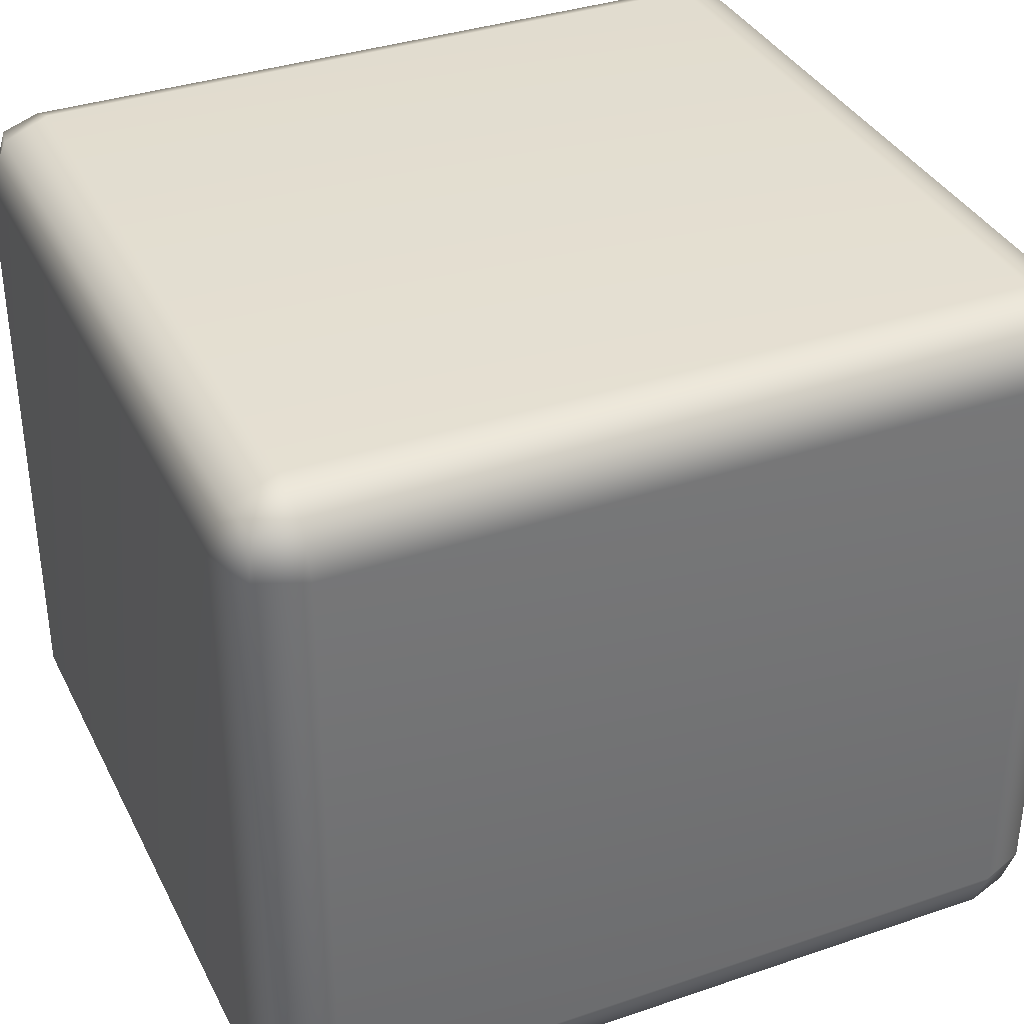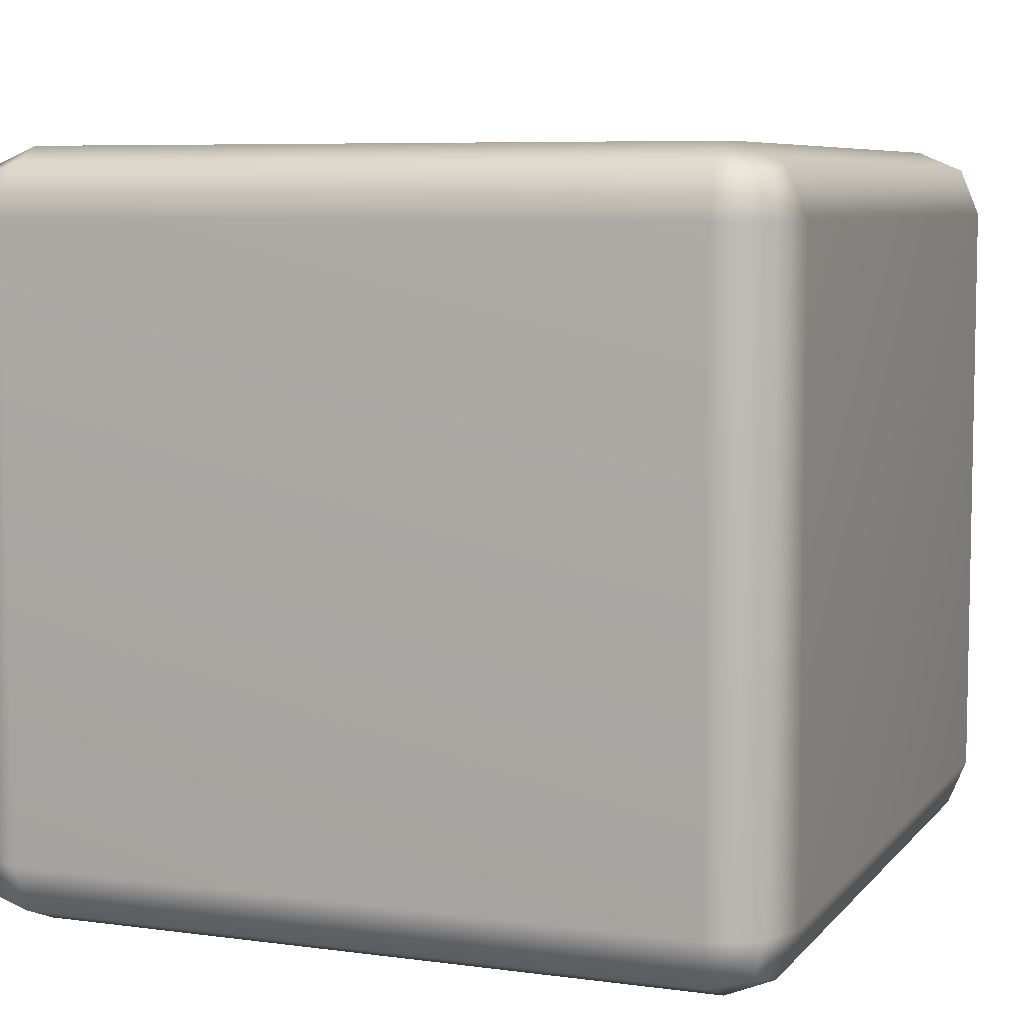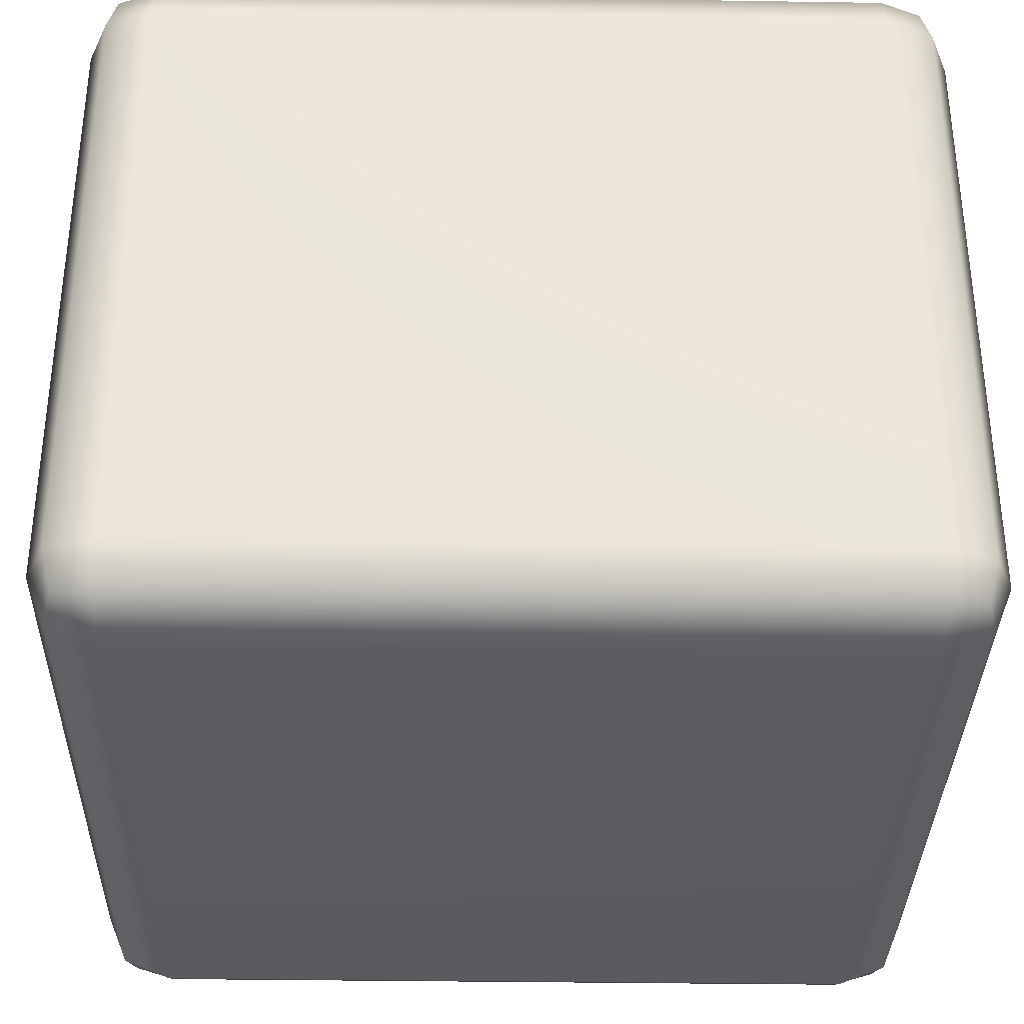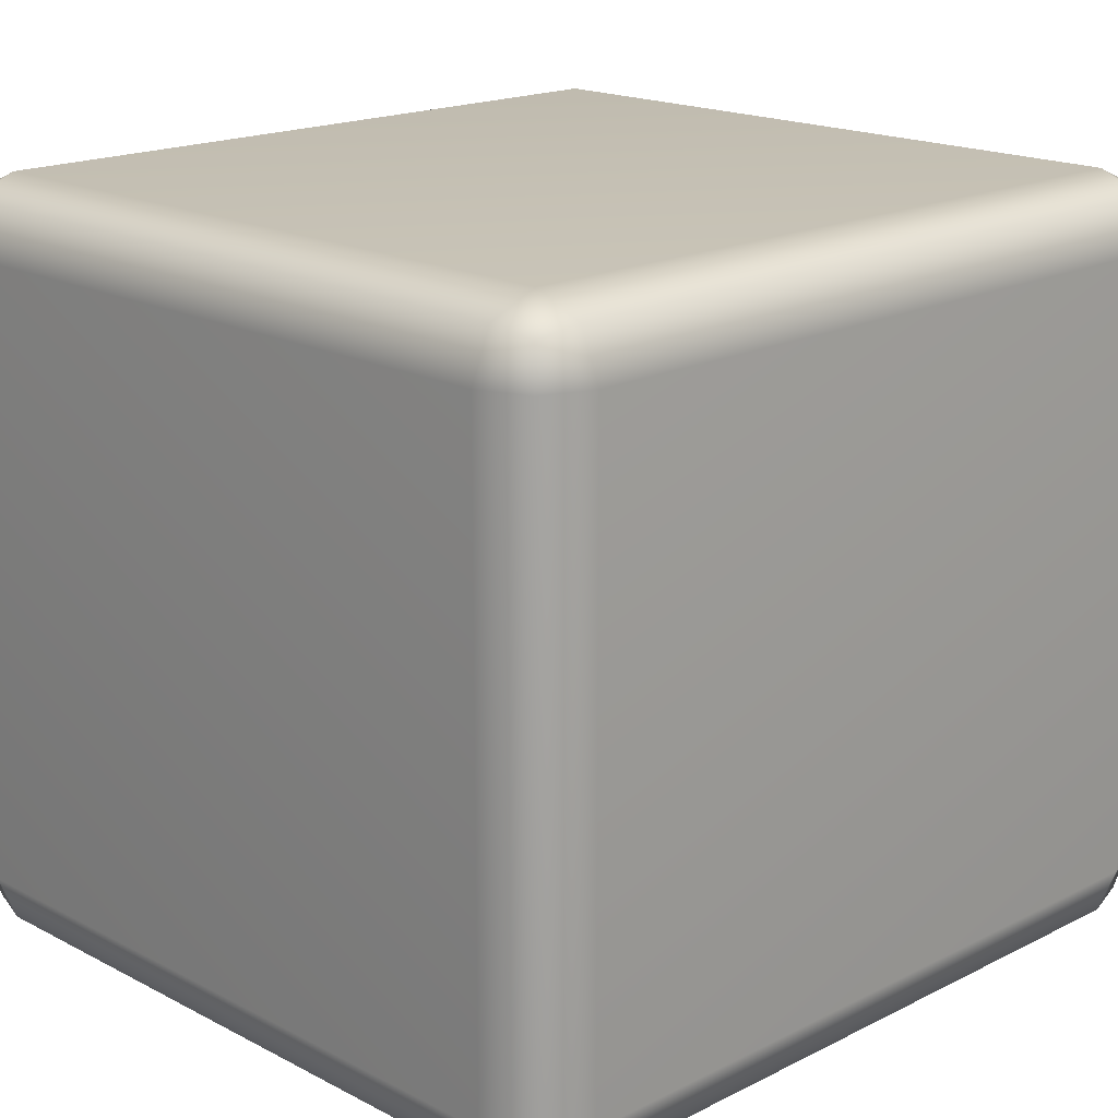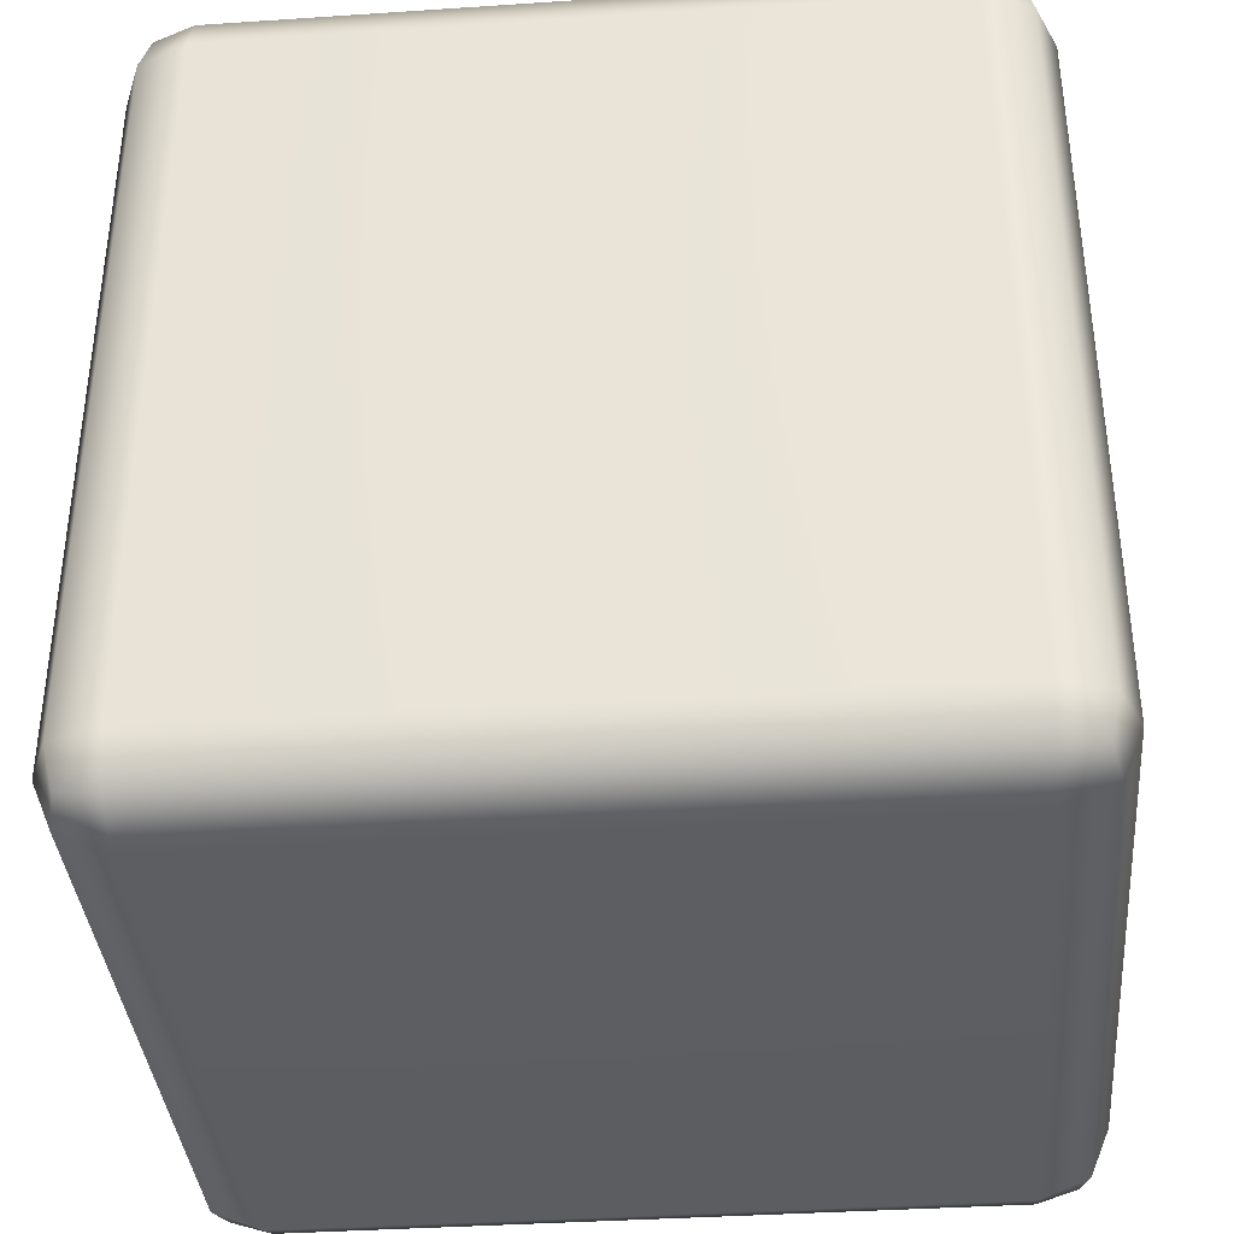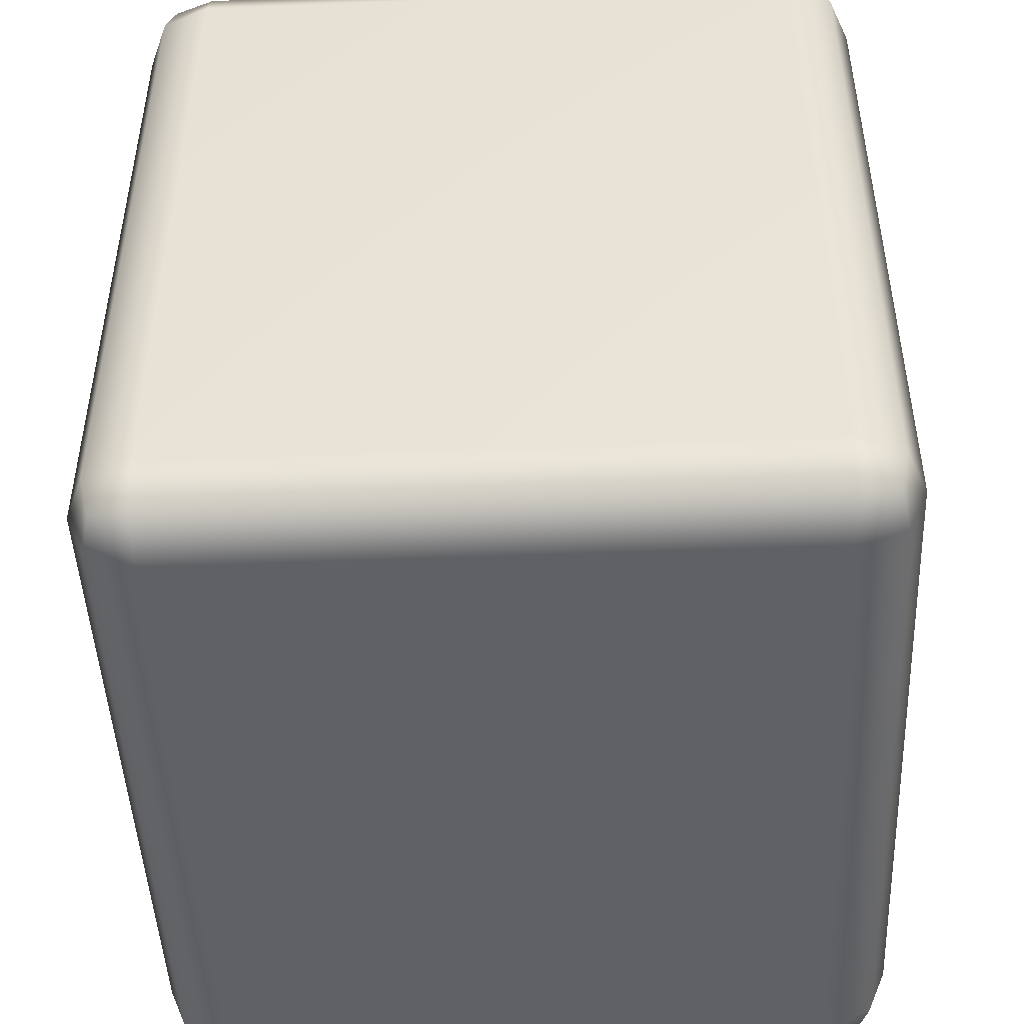
<metadata>
{"format":"obj","ext":"obj","renderer":"f3d","projection":"perspective","resolution":1024,"background":"white","views":[{"elev":36.0,"azim":-114.1,"up":"+Y"},{"elev":7.0,"azim":-158.6,"up":"+Y"},{"elev":-34.2,"azim":88.8,"up":"+Y"},{"elev":17.9,"azim":-134.5,"up":"+Y"},{"elev":-37.4,"azim":4.9,"up":"+Z"},{"elev":-47.2,"azim":92.5,"up":"+Z"}]}
</metadata>
<code>
g ENV_S09_Bgr_Arch_Center
v 9.91 -10.84 10.44
v 9.91 -10.84 -10.44
v -9.91 -10.84 -10.44
v -9.91 -10.84 10.44
v -11.28 -10.27 -10.44
v -11.28 -10.27 10.44
v -11.85 -8.901 -10.44
v -11.85 -8.902 10.44
v -11.85 8.901 -10.44
v -11.85 8.902 10.44
v -11.28 10.27 -10.44
v -11.28 10.27 10.44
v -9.91 10.84 -10.44
v -9.91 10.84 10.44
v 9.91 10.84 -10.44
v 9.91 10.84 10.44
v 11.28 10.27 10.44
v 11.28 10.27 -10.44
v 11.85 8.902 -10.44
v 11.85 8.901 10.44
v 11.85 -8.902 -10.44
v 11.85 -8.901 10.44
v 11.28 -10.27 -10.44
v 11.28 -10.27 10.44
v 9.91 -10.84 -10.44
v 9.91 -10.84 10.44
v -11.28 -10.27 -10.44
v -11.28 -8.901 -11.81
v -11.85 -8.901 -10.44
v -11.85 8.901 -10.44
v -11.28 8.901 -11.81
v -11.28 10.27 -10.44
v -11.03 -10.02 -11.56
v -9.91 -10.27 -11.81
v -9.91 -10.84 -10.44
v -9.91 -8.901 -12.38
v 9.91 -10.27 -11.81
v 9.91 -10.84 -10.44
v 11.28 -10.27 -10.44
v 9.91 -8.902 -12.38
v 11.28 -8.902 -11.81
v 11.03 -10.02 -11.56
v 11.85 -8.902 -10.44
v 11.85 8.902 -10.44
v 9.91 8.902 -12.38
v 11.28 8.902 -11.81
v 11.28 10.27 -10.44
v -9.91 8.901 -12.38
v -9.91 10.27 -11.81
v 9.91 10.27 -11.81
v 11.03 10.02 -11.56
v 9.91 10.84 -10.44
v -9.91 10.84 -10.44
v -11.03 10.02 -11.56
v -11.28 -10.27 10.44
v -9.91 -10.27 11.81
v -9.91 -10.84 10.44
v 9.91 -10.84 10.44
v 9.91 -10.27 11.81
v 11.28 -10.27 10.44
v -11.03 -10.02 11.56
v -11.28 -8.902 11.81
v -11.85 -8.902 10.44
v -9.91 -8.902 12.38
v -11.28 8.902 11.81
v -11.85 8.902 10.44
v -11.28 10.27 10.44
v -9.91 8.902 12.38
v 9.91 -8.901 12.38
v 11.03 -10.02 11.56
v 11.28 -8.901 11.81
v 11.85 -8.901 10.44
v 11.85 8.901 10.44
v 11.28 8.901 11.81
v 11.28 10.27 10.44
v 9.91 8.901 12.38
v -9.91 10.27 11.81
v 9.91 10.27 11.81
v 11.03 10.02 11.56
v 9.91 10.84 10.44
v -9.91 10.84 10.44
v -11.03 10.02 11.56
g ENV_S09_Bgr_Arch_Center_0
f 3 2 1
f 4 3 1
f 5 3 4
f 6 5 4
f 7 5 6
f 8 7 6
f 9 7 8
f 10 9 8
f 11 9 10
f 12 11 10
f 13 11 12
f 14 13 12
f 15 13 14
f 16 15 14
f 15 16 17
f 18 15 17
f 19 18 17
f 20 19 17
f 19 20 21
f 20 22 21
f 23 21 22
f 24 23 22
f 25 23 24
f 26 25 24
f 29 28 27
f 29 30 28
f 30 31 28
f 30 32 31
f 28 33 27
f 27 33 34
f 34 33 28
f 35 27 34
f 28 31 36
f 36 34 28
f 34 37 35
f 37 38 35
f 38 37 39
f 36 40 34
f 40 37 34
f 40 41 37
f 37 42 39
f 41 42 37
f 39 42 41
f 43 39 41
f 44 43 41
f 45 40 36
f 40 45 41
f 46 44 41
f 45 46 41
f 44 46 47
f 31 48 36
f 48 45 36
f 48 31 49
f 45 48 49
f 45 50 46
f 50 45 49
f 46 51 47
f 50 51 46
f 47 51 50
f 52 47 50
f 52 50 49
f 53 52 49
f 53 49 32
f 32 54 31
f 49 54 32
f 31 54 49
f 57 56 55
f 57 58 56
f 58 59 56
f 58 60 59
f 56 61 55
f 55 61 62
f 62 61 56
f 63 55 62
f 56 59 64
f 64 62 56
f 62 65 63
f 65 66 63
f 66 65 67
f 64 68 62
f 68 65 62
f 59 69 64
f 68 64 69
f 60 70 59
f 59 70 71
f 71 70 60
f 69 59 71
f 72 71 60
f 72 73 71
f 73 74 71
f 71 74 69
f 73 75 74
f 76 68 69
f 74 76 69
f 68 77 65
f 68 76 77
f 76 74 78
f 76 78 77
f 75 79 74
f 74 79 78
f 78 79 75
f 80 78 75
f 78 80 81
f 77 78 81
f 81 67 77
f 65 82 67
f 67 82 77
f 77 82 65

</code>
